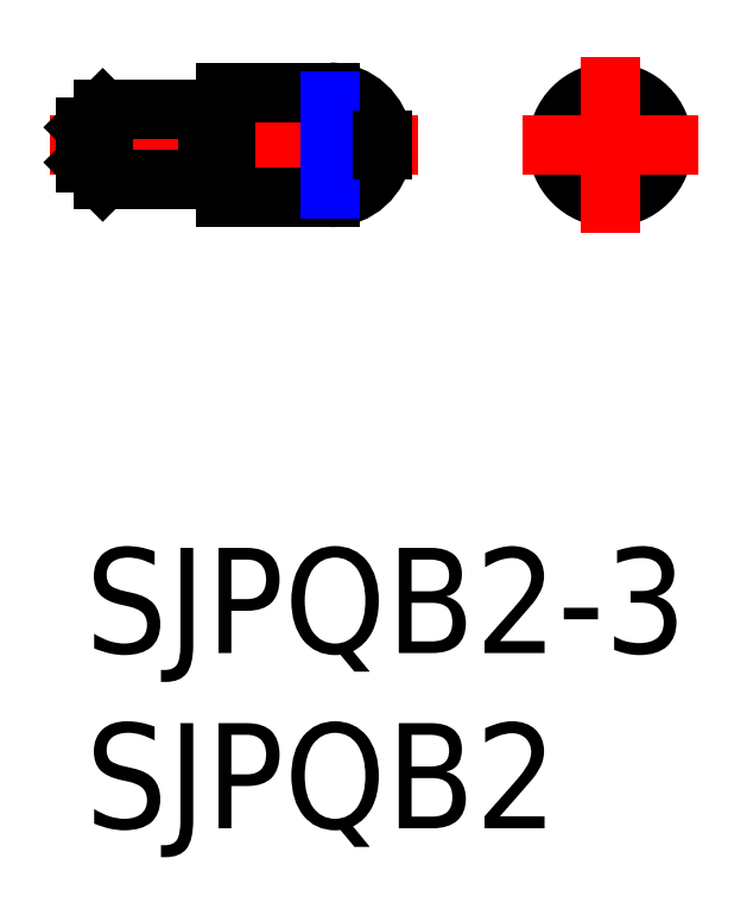
<metadata>
{"format":"dxf","ext":"dxf","renderer":"ezdxf+matplotlib","layout":"modelspace","background":"white","min_lineweight":24,"dpi":150}
</metadata>
<code>
0
SECTION
2
ENTITIES
0
INSERT
8
MSM_CONTINUOUS
2
*U15
10
0
20
0
30
0
0
INSERT
8
MSM_CONTINUOUS
2
*U16
10
0
20
0
30
0
0
LINE
8
MSM_DASHED
10
0.1
20
11.5
30
0
11
0
21
11.6
31
0
0
LINE
8
MSM_DASHED
10
0
20
11.4
30
0
11
0.1
21
11.5
31
0
0
LINE
8
MSM_DASHED
10
8.35
20
11.5
30
0
11
8.493
21
11.36
31
0
0
LINE
8
MSM_DASHED
10
8.493
20
11.64
30
0
11
8.35
21
11.5
31
0
0
LINE
8
MSM_CENTER
10
-1
20
11.5
30
0
11
9.493
21
11.5
31
0
0
LINE
8
MSM_CONTINUOUS
10
3.632
20
10.55
30
0
11
3.868
21
10.55
31
0
0
LINE
8
MSM_CONTINUOUS
10
3.868
20
12.45
30
0
11
3.632
21
12.45
31
0
0
ARC
8
MSM_CONTINUOUS
10
3.632
20
10.35
30
0
40
0.2
50
90
51
131.4
0
ARC
8
MSM_CONTINUOUS
10
3.632
20
12.65
30
0
40
0.2
50
228.6
51
270
0
LINE
8
MSM_CONTINUOUS
10
0.5
20
10.5
30
0
11
3.5
21
10.5
31
0
0
LINE
8
MSM_CONTINUOUS
10
3.5
20
12.5
30
0
11
0.5
21
12.5
31
0
0
LINE
8
MSM_CONTINUOUS
10
3.5
20
12.5
30
0
11
3.5
21
10.5
31
0
0
LINE
8
MSM_CONTINUOUS
10
0
20
11
30
0
11
0.5
21
10.5
31
0
0
LINE
8
MSM_CONTINUOUS
10
0.5
20
12.5
30
0
11
0
21
12
31
0
0
LINE
8
MSM_CONTINUOUS
10
0.5
20
12.5
30
0
11
0.5
21
10.5
31
0
0
LINE
8
MSM_CONTINUOUS
10
0
20
12
30
0
11
0
21
11
31
0
0
ARC
8
MSM_CONTINUOUS
10
3.868
20
10.35
30
0
40
0.2
50
48.59
51
90
0
ARC
8
MSM_CONTINUOUS
10
3.868
20
12.65
30
0
40
0.2
50
270
51
311.4
0
LINE
8
MSM_CONTINUOUS
10
4
20
10
30
0
11
7
21
10
31
0
0
LINE
8
MSM_CONTINUOUS
10
7
20
13
30
0
11
4
21
13
31
0
0
LINE
8
MSM_CONTINUOUS
10
4
20
13
30
0
11
4
21
10
31
0
0
ARC
8
MSM_CONTINUOUS
10
7
20
11.5
30
0
40
1.5
50
5.476
51
90
0
ARC
8
MSM_CONTINUOUS
10
7
20
11.5
30
0
40
1.5
50
270
51
354.5
0
LINE
8
MSM_NARROW
10
7
20
12.75
30
0
11
7
21
10.25
31
0
0
LINE
8
MSM_CONTINUOUS
10
8.493
20
11.64
30
0
11
8.493
21
11.36
31
0
0
CIRCLE
8
MSM_DASHED
10
14.99
20
11.5
30
0
40
1
0
CIRCLE
8
MSM_CONTINUOUS
10
14.99
20
11.5
30
0
40
1.5
0
CIRCLE
8
MSM_CONTINUOUS
10
14.99
20
11.5
30
0
40
0.1432
0
LINE
8
MSM_CENTER
10
12.49
20
11.5
30
0
11
17.49
21
11.5
31
0
0
LINE
8
MSM_CENTER
10
14.99
20
9
30
0
11
14.99
21
14
31
0
0
ENDSEC
0
EOF

</code>
